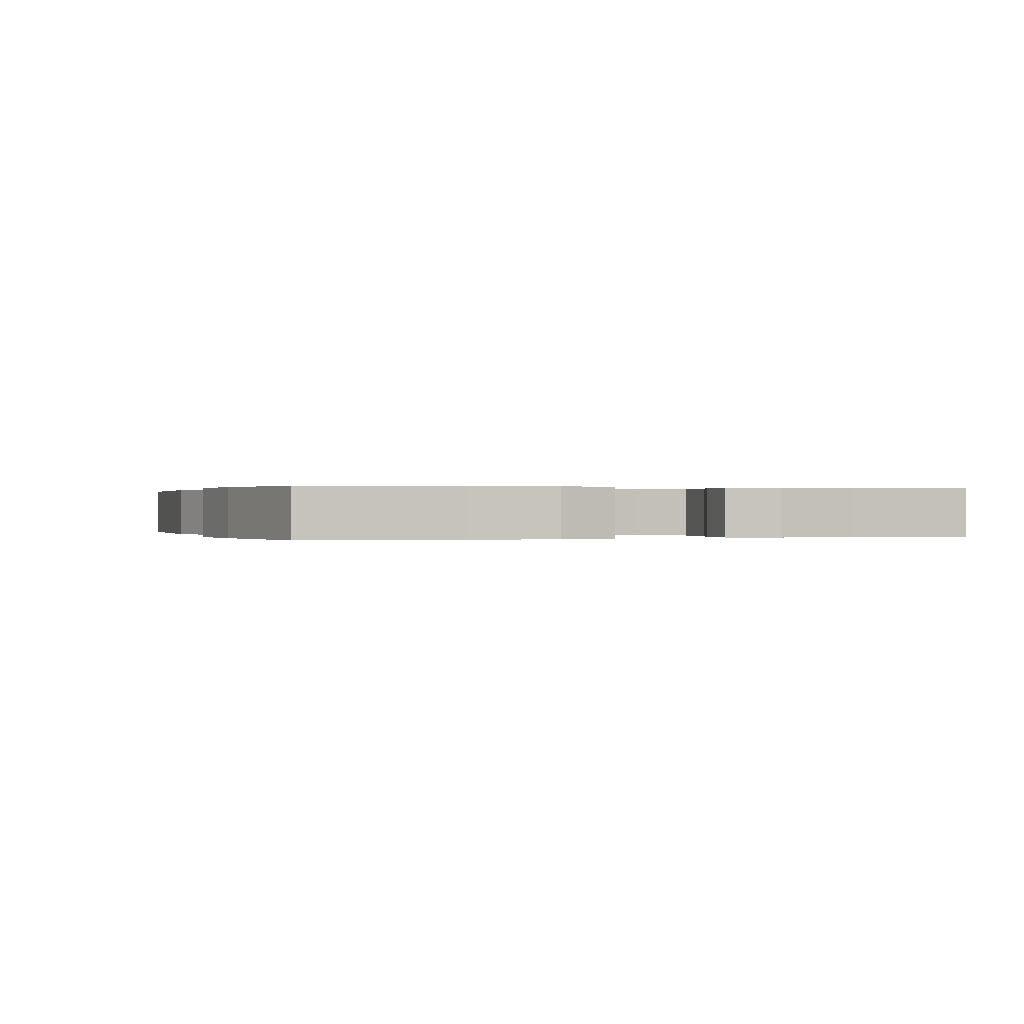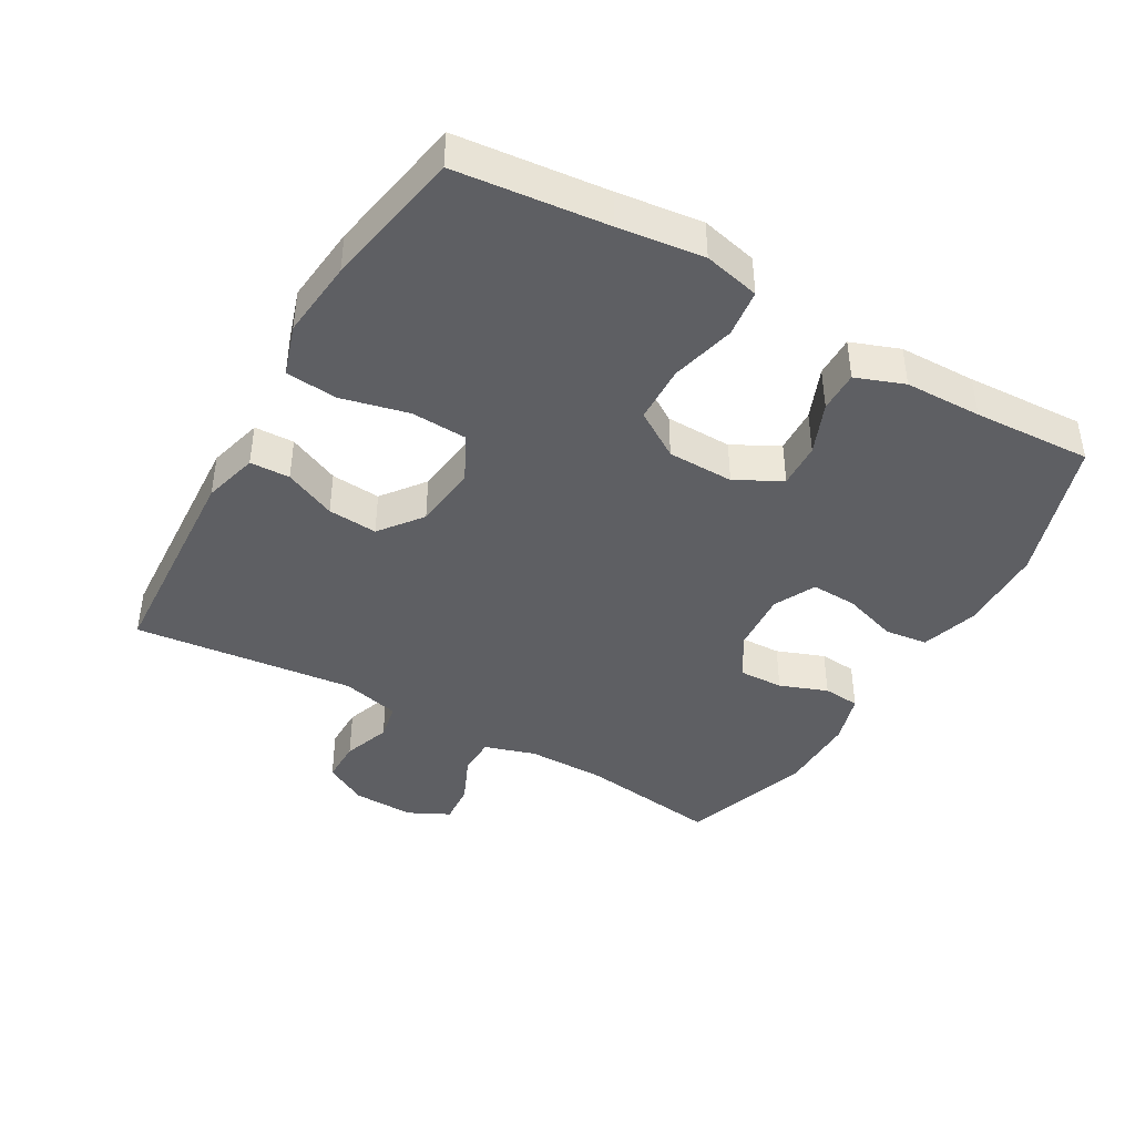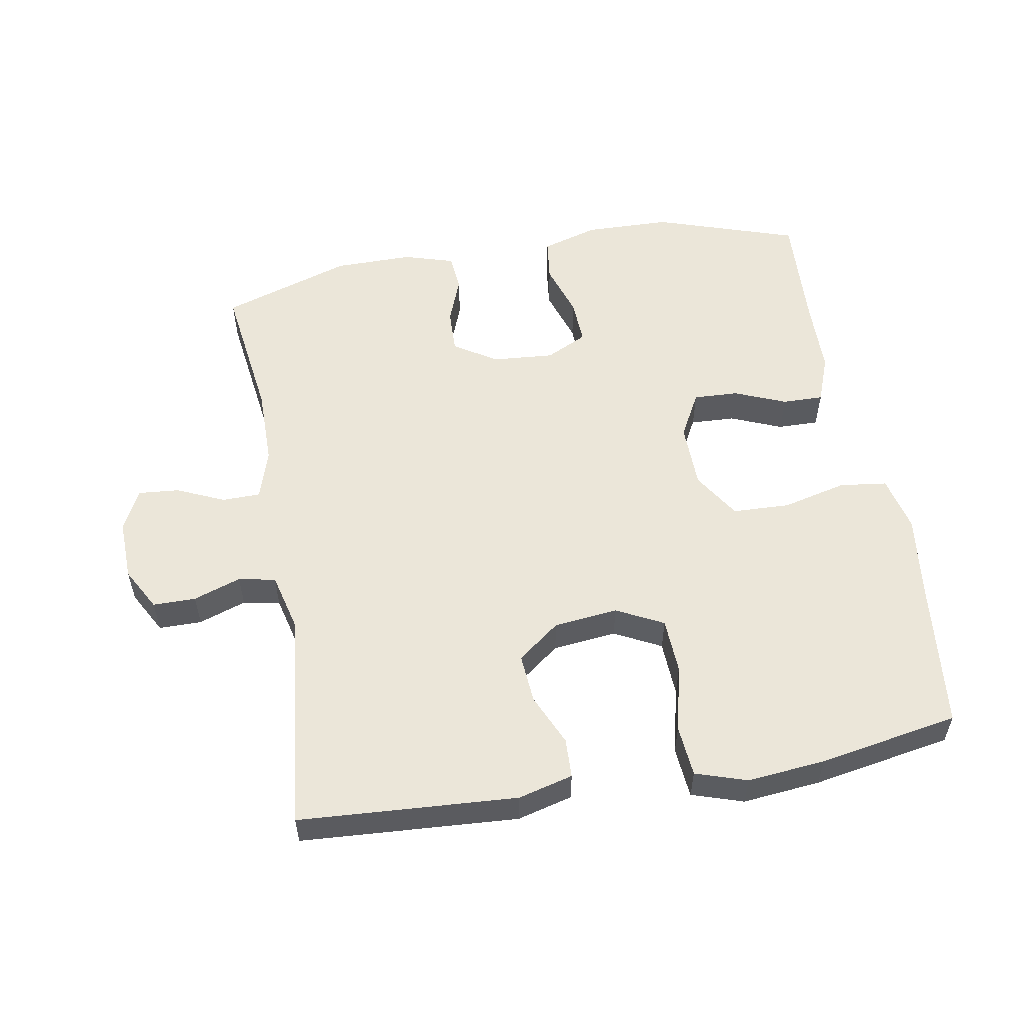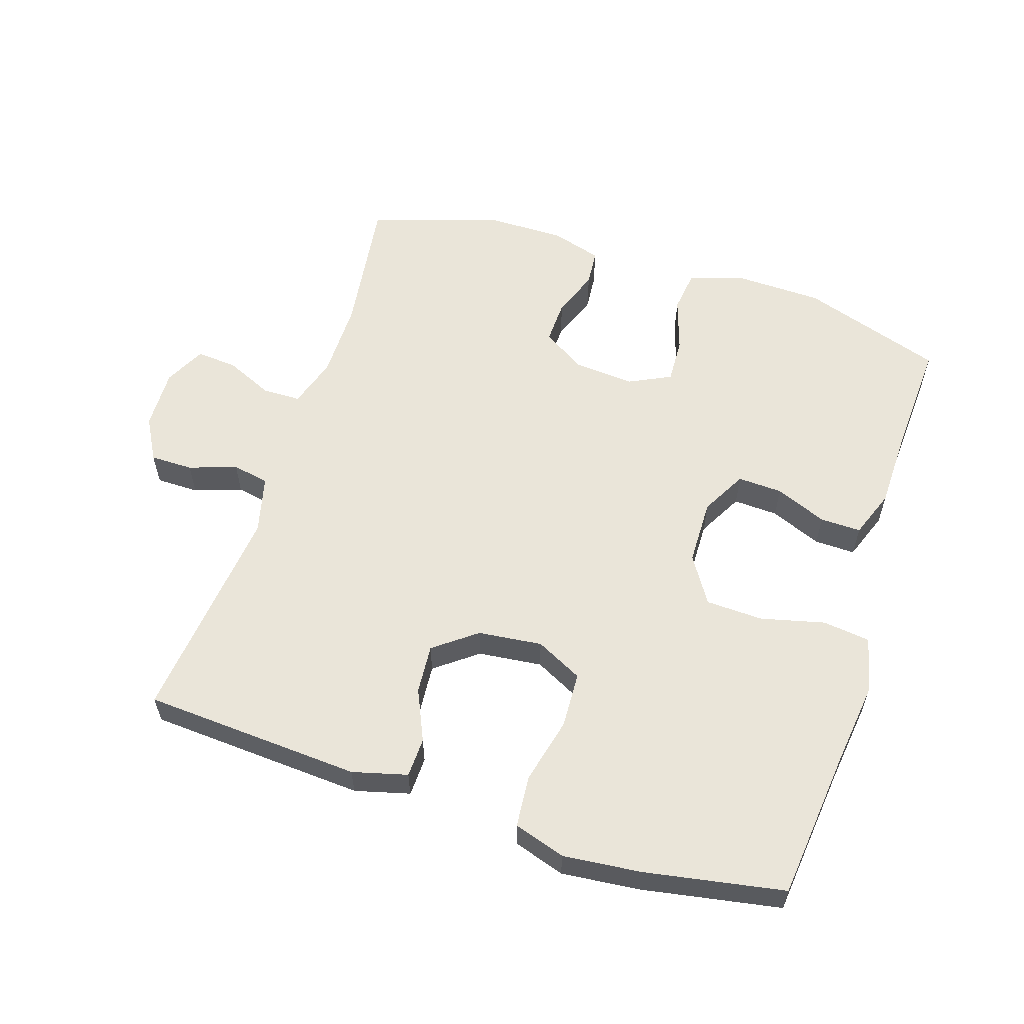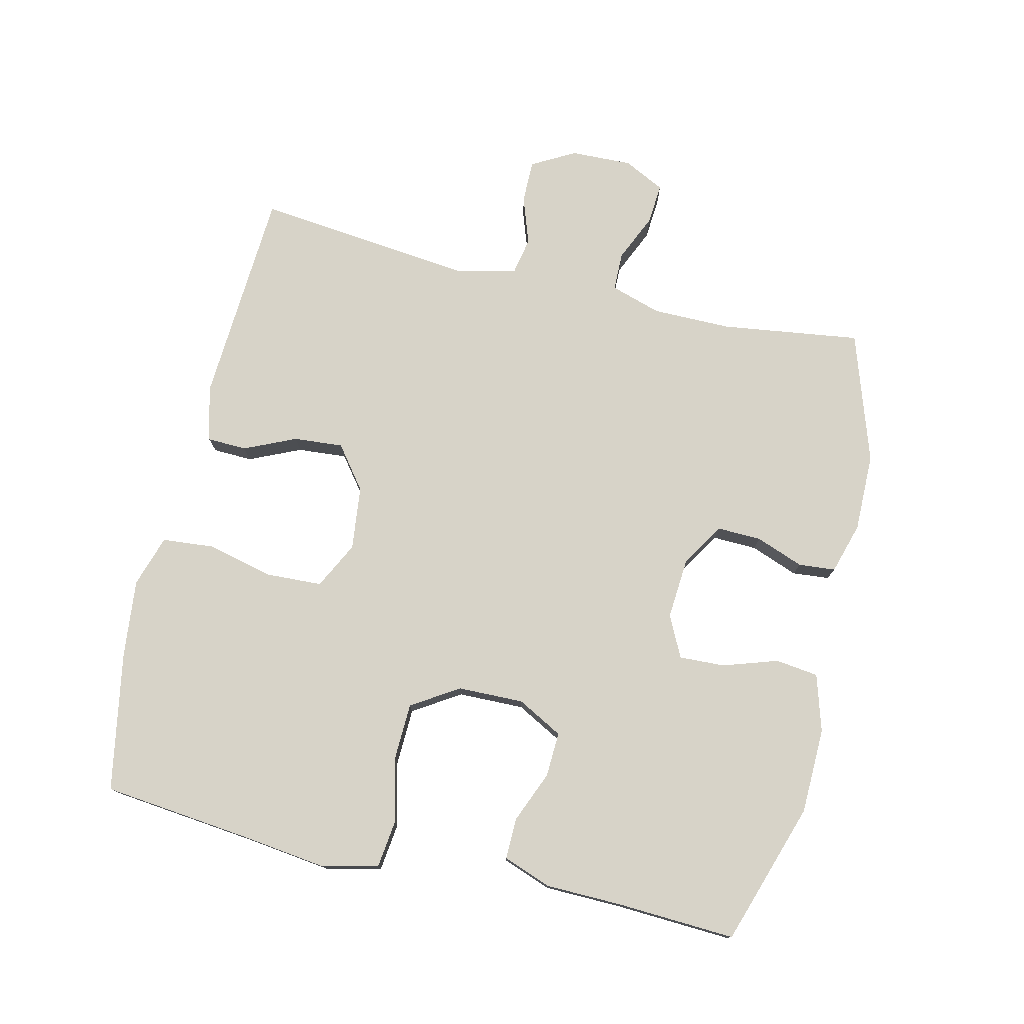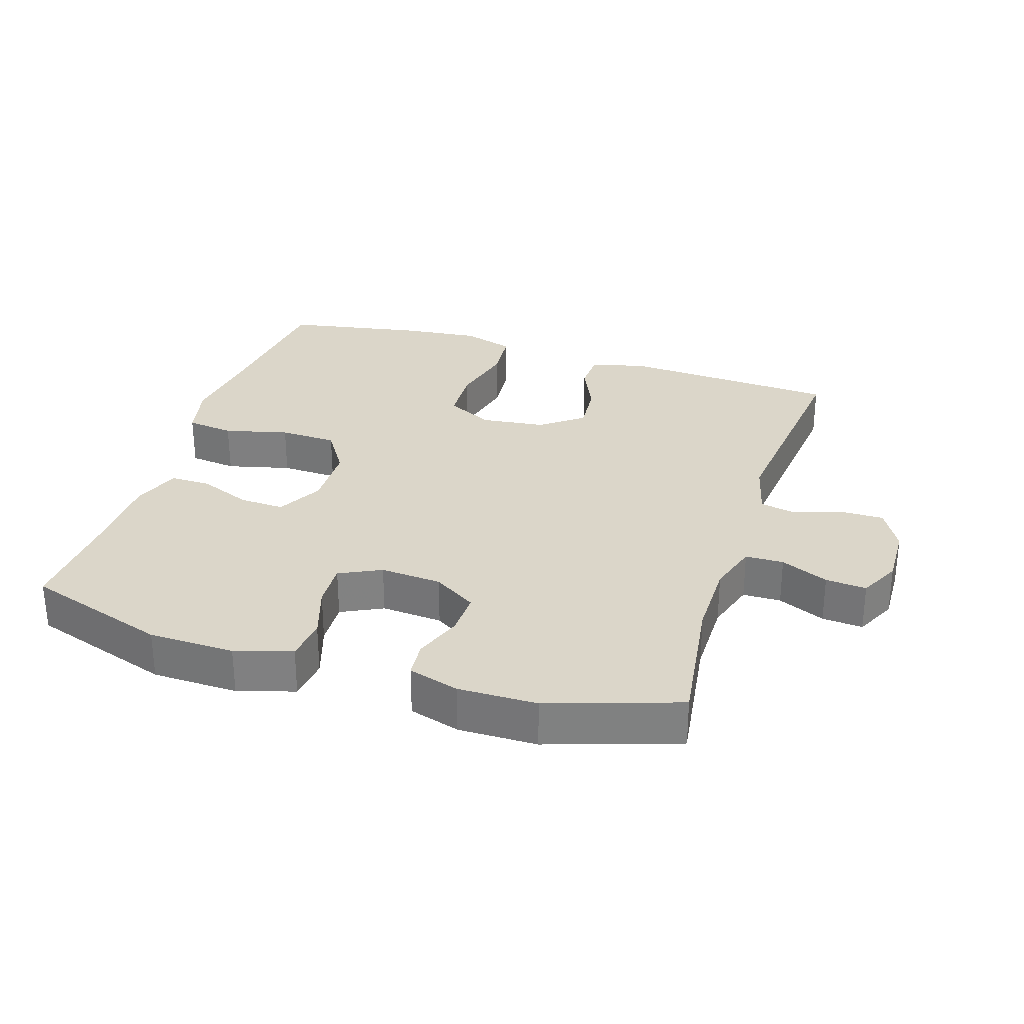
<metadata>
{"format":"obj","ext":"obj","renderer":"f3d","projection":"perspective","resolution":1024,"background":"white","views":[{"elev":0.1,"azim":-109.8,"up":"+Y"},{"elev":-42.0,"azim":-119.9,"up":"+Y"},{"elev":55.2,"azim":170.2,"up":"+Y"},{"elev":58.3,"azim":-162.0,"up":"+Y"},{"elev":76.9,"azim":-76.8,"up":"+Y"},{"elev":29.8,"azim":17.6,"up":"+Y"}]}
</metadata>
<code>
v 0.5 0.07 -0.5
v 0.17 0.07 -0.52
v 0.087 0.07 -0.498
v 0.085 0.07 -0.438
v 0.12 0.07 -0.36
v 0.126 0.07 -0.285
v 0.062 0.07 -0.236
v -0.035 0.07 -0.225
v -0.106 0.07 -0.261
v -0.11 0.07 -0.346
v -0.086 0.07 -0.447
v -0.093 0.07 -0.525
v -0.171 0.07 -0.55
v -0.289 0.07 -0.538
v -0.5 0.07 -0.5
v -0.524 0.07 -0.273
v -0.54 0.07 -0.145
v -0.52 0.07 -0.06
v -0.448 0.07 -0.051
v -0.351 0.07 -0.075
v -0.264 0.07 -0.072
v -0.219 0.07 -0.001
v -0.217 0.07 0.099
v -0.254 0.07 0.168
v -0.322 0.07 0.165
v -0.4 0.07 0.133
v -0.462 0.07 0.132
v -0.489 0.07 0.205
v -0.491 0.07 0.321
v -0.5 0.07 0.5
v -0.284 0.07 0.571
v -0.154 0.07 0.574
v -0.068 0.07 0.548
v -0.06 0.07 0.483
v -0.087 0.07 0.4
v -0.09 0.07 0.331
v -0.027 0.07 0.3
v 0.066 0.07 0.307
v 0.131 0.07 0.348
v 0.129 0.07 0.415
v 0.102 0.07 0.487
v 0.107 0.07 0.543
v 0.184 0.07 0.566
v 0.303 0.07 0.565
v 0.5 0.07 0.5
v 0.471 0.07 0.289
v 0.471 0.07 0.17
v 0.495 0.07 0.093
v 0.553 0.07 0.092
v 0.625 0.07 0.124
v 0.687 0.07 0.129
v 0.718 0.07 0.067
v 0.715 0.07 -0.026
v 0.679 0.07 -0.091
v 0.614 0.07 -0.091
v 0.542 0.07 -0.066
v 0.486 0.07 -0.077
v 0.464 0.07 -0.165
v 0.5 0 -0.5
v 0.17 0 -0.52
v 0.087 0 -0.498
v 0.085 0 -0.438
v 0.12 0 -0.36
v 0.126 0 -0.285
v 0.062 0 -0.236
v -0.035 0 -0.225
v -0.106 0 -0.261
v -0.11 0 -0.346
v -0.086 0 -0.447
v -0.093 0 -0.525
v -0.171 0 -0.55
v -0.289 0 -0.538
v -0.5 0 -0.5
v -0.524 0 -0.273
v -0.54 0 -0.145
v -0.52 0 -0.06
v -0.448 0 -0.051
v -0.351 0 -0.075
v -0.264 0 -0.072
v -0.219 0 -0.001
v -0.217 0 0.099
v -0.254 0 0.168
v -0.322 0 0.165
v -0.4 0 0.133
v -0.462 0 0.132
v -0.489 0 0.205
v -0.491 0 0.321
v -0.5 0 0.5
v -0.284 0 0.571
v -0.154 0 0.574
v -0.068 0 0.548
v -0.06 0 0.483
v -0.087 0 0.4
v -0.09 0 0.331
v -0.027 0 0.3
v 0.066 0 0.307
v 0.131 0 0.348
v 0.129 0 0.415
v 0.102 0 0.487
v 0.107 0 0.543
v 0.184 0 0.566
v 0.303 0 0.565
v 0.5 0 0.5
v 0.471 0 0.289
v 0.471 0 0.17
v 0.495 0 0.093
v 0.553 0 0.092
v 0.625 0 0.124
v 0.687 0 0.129
v 0.718 0 0.067
v 0.715 0 -0.026
v 0.679 0 -0.091
v 0.614 0 -0.091
v 0.542 0 -0.066
v 0.486 0 -0.077
v 0.464 0 -0.165
f 54 55 56
f 53 54 56
f 52 53 56
f 51 52 56
f 50 51 56
f 49 50 56
f 48 49 56 57
f 47 48 57 58
f 44 45 46
f 43 44 46
f 42 43 46
f 41 42 46
f 40 41 46
f 46 47 58
f 40 46 58
f 39 40 58
f 33 34 35
f 32 33 35
f 31 32 35
f 30 31 35
f 29 30 35
f 29 35 36
f 28 29 36
f 27 28 36
f 26 27 36
f 25 26 36
f 24 25 36 37
f 18 19 20
f 17 18 20
f 16 17 20
f 16 20 21
f 15 16 21
f 14 15 21
f 13 14 21
f 12 13 21
f 11 12 21
f 10 11 21
f 9 10 21 22
f 3 4 5
f 2 3 5
f 1 2 5
f 58 1 5
f 58 5 6
f 58 6 7
f 39 58 7
f 38 39 7
f 38 7 8
f 37 38 8
f 24 37 8
f 23 24 8
f 8 9 22 23
f 114 113 112
f 114 112 111
f 114 111 110
f 114 110 109
f 114 109 108
f 114 108 107
f 115 114 107 106
f 116 115 106 105
f 104 103 102
f 104 102 101
f 104 101 100
f 104 100 99
f 104 99 98
f 116 105 104
f 116 104 98
f 116 98 97
f 93 92 91
f 93 91 90
f 93 90 89
f 93 89 88
f 93 88 87
f 94 93 87
f 94 87 86
f 94 86 85
f 94 85 84
f 94 84 83
f 95 94 83 82
f 78 77 76
f 78 76 75
f 78 75 74
f 79 78 74
f 79 74 73
f 79 73 72
f 79 72 71
f 79 71 70
f 79 70 69
f 79 69 68
f 80 79 68 67
f 63 62 61
f 63 61 60
f 63 60 59
f 63 59 116
f 64 63 116
f 65 64 116
f 65 116 97
f 65 97 96
f 66 65 96
f 66 96 95
f 66 95 82
f 66 82 81
f 81 80 67 66
f 1 59 60 2
f 2 60 61 3
f 3 61 62 4
f 4 62 63 5
f 5 63 64 6
f 6 64 65 7
f 7 65 66 8
f 8 66 67 9
f 9 67 68 10
f 10 68 69 11
f 11 69 70 12
f 12 70 71 13
f 13 71 72 14
f 14 72 73 15
f 15 73 74 16
f 16 74 75 17
f 17 75 76 18
f 18 76 77 19
f 19 77 78 20
f 20 78 79 21
f 21 79 80 22
f 22 80 81 23
f 23 81 82 24
f 24 82 83 25
f 25 83 84 26
f 26 84 85 27
f 27 85 86 28
f 28 86 87 29
f 29 87 88 30
f 30 88 89 31
f 31 89 90 32
f 32 90 91 33
f 33 91 92 34
f 34 92 93 35
f 35 93 94 36
f 36 94 95 37
f 37 95 96 38
f 38 96 97 39
f 39 97 98 40
f 40 98 99 41
f 41 99 100 42
f 42 100 101 43
f 43 101 102 44
f 44 102 103 45
f 45 103 104 46
f 46 104 105 47
f 47 105 106 48
f 48 106 107 49
f 49 107 108 50
f 50 108 109 51
f 51 109 110 52
f 52 110 111 53
f 53 111 112 54
f 54 112 113 55
f 55 113 114 56
f 56 114 115 57
f 57 115 116 58
f 58 116 59 1

</code>
